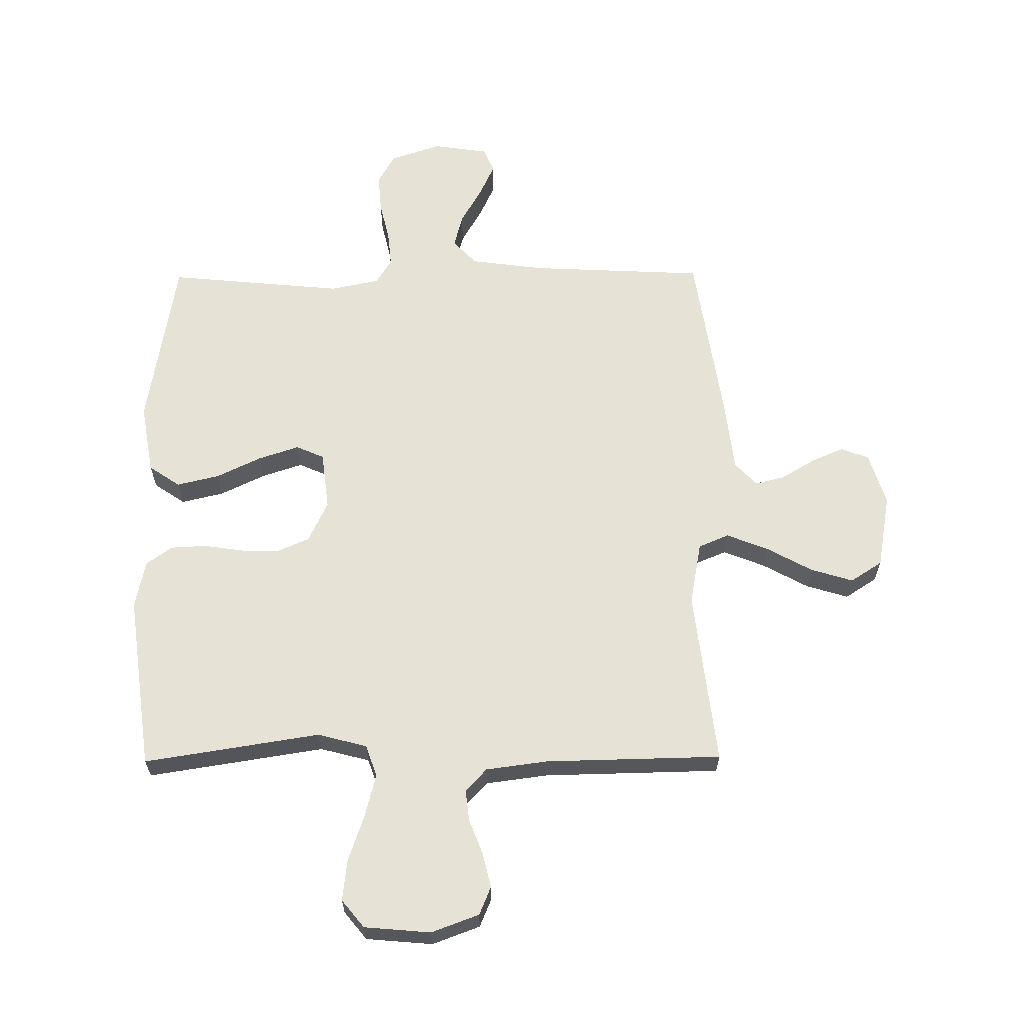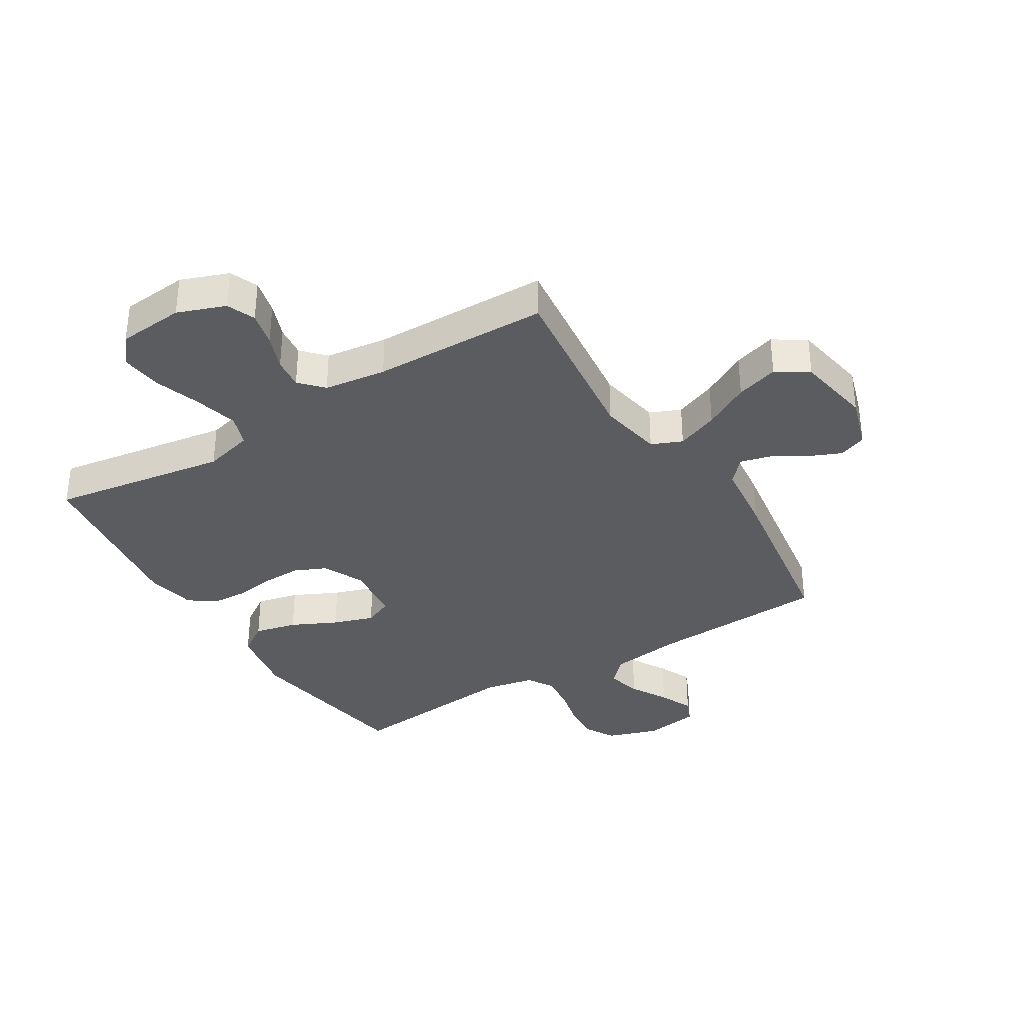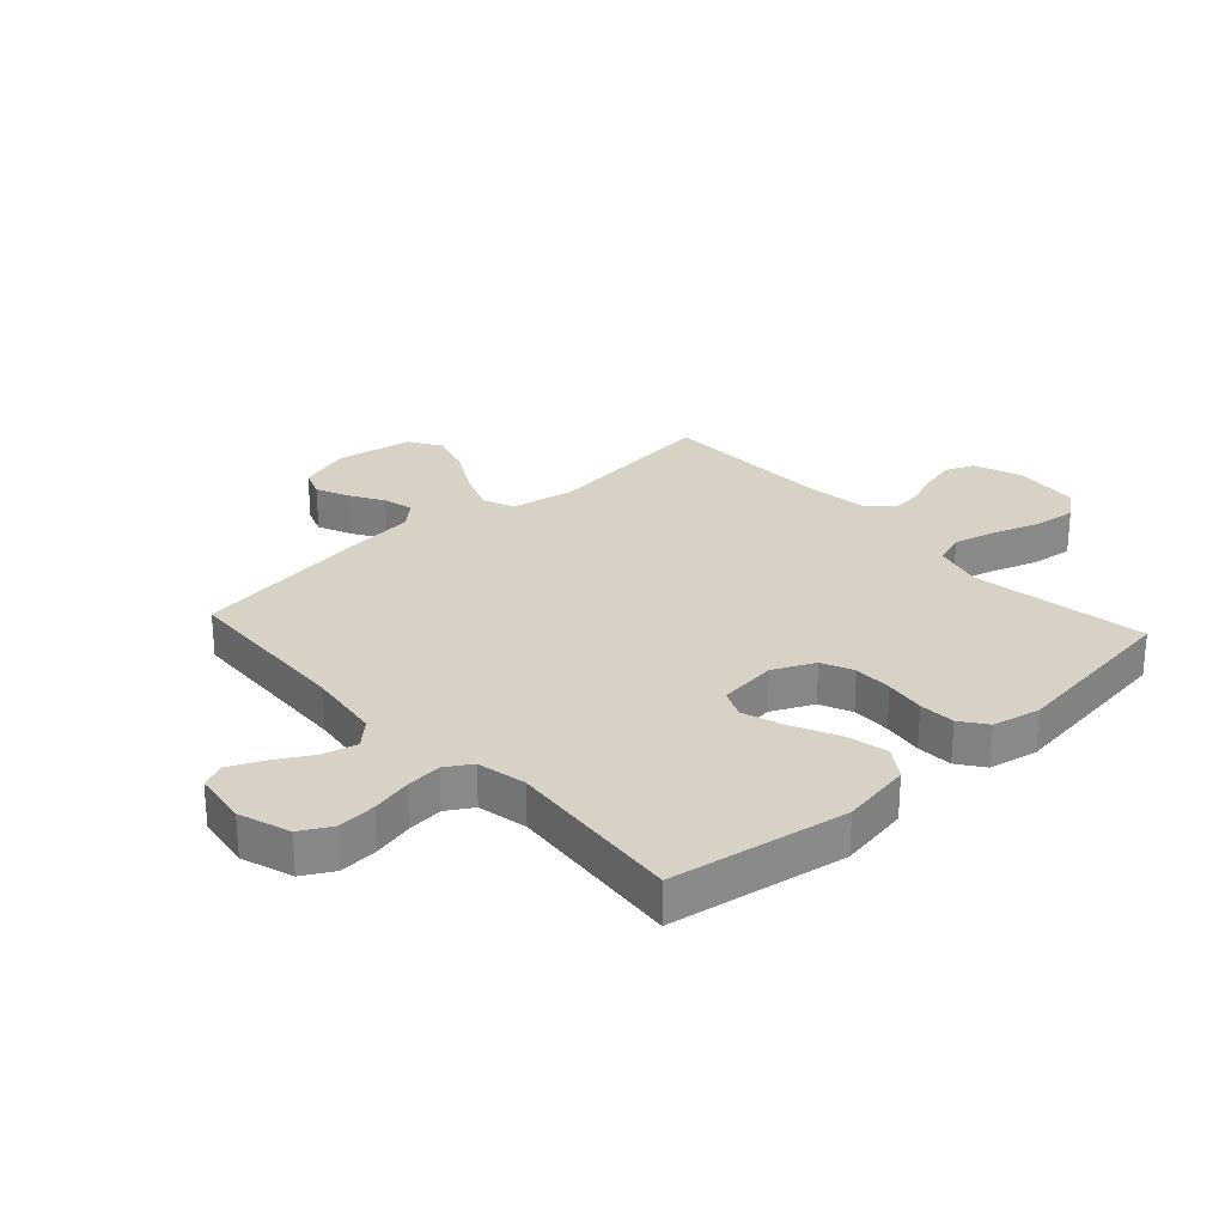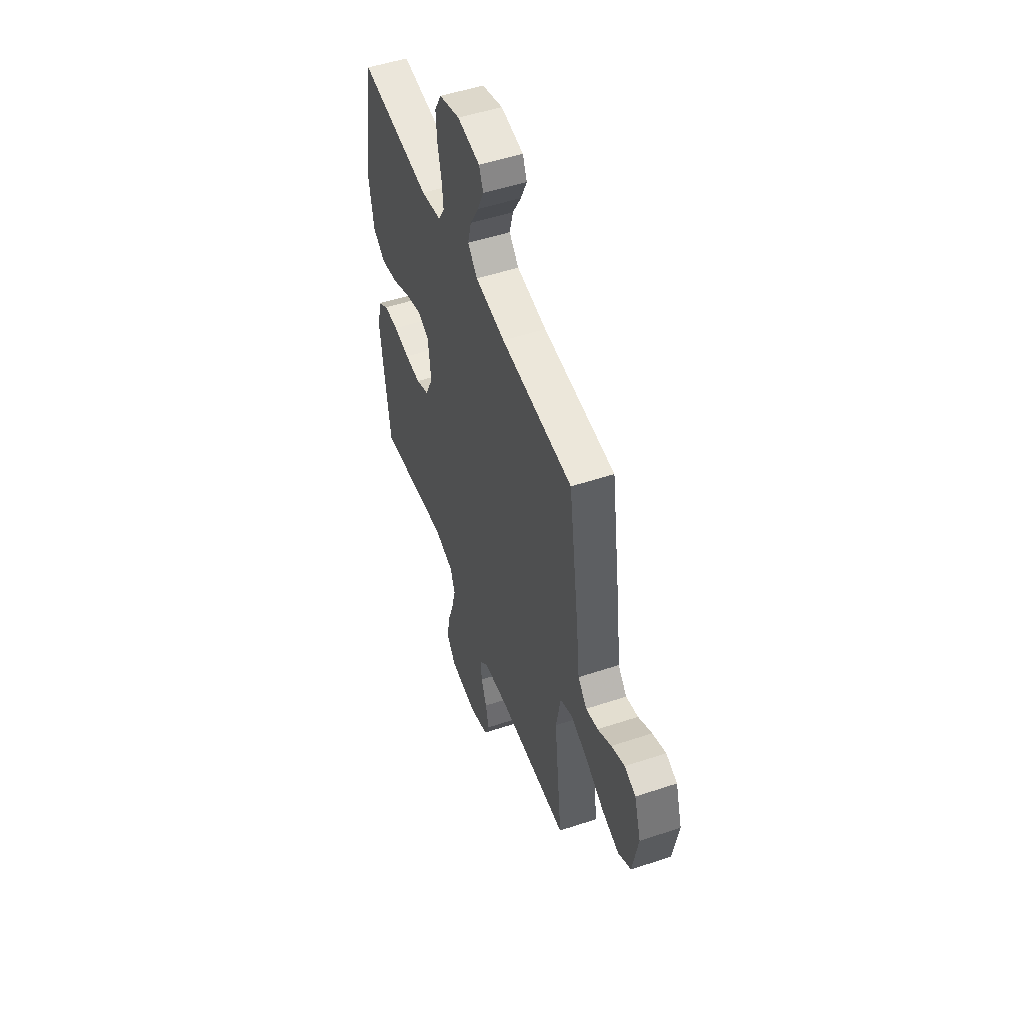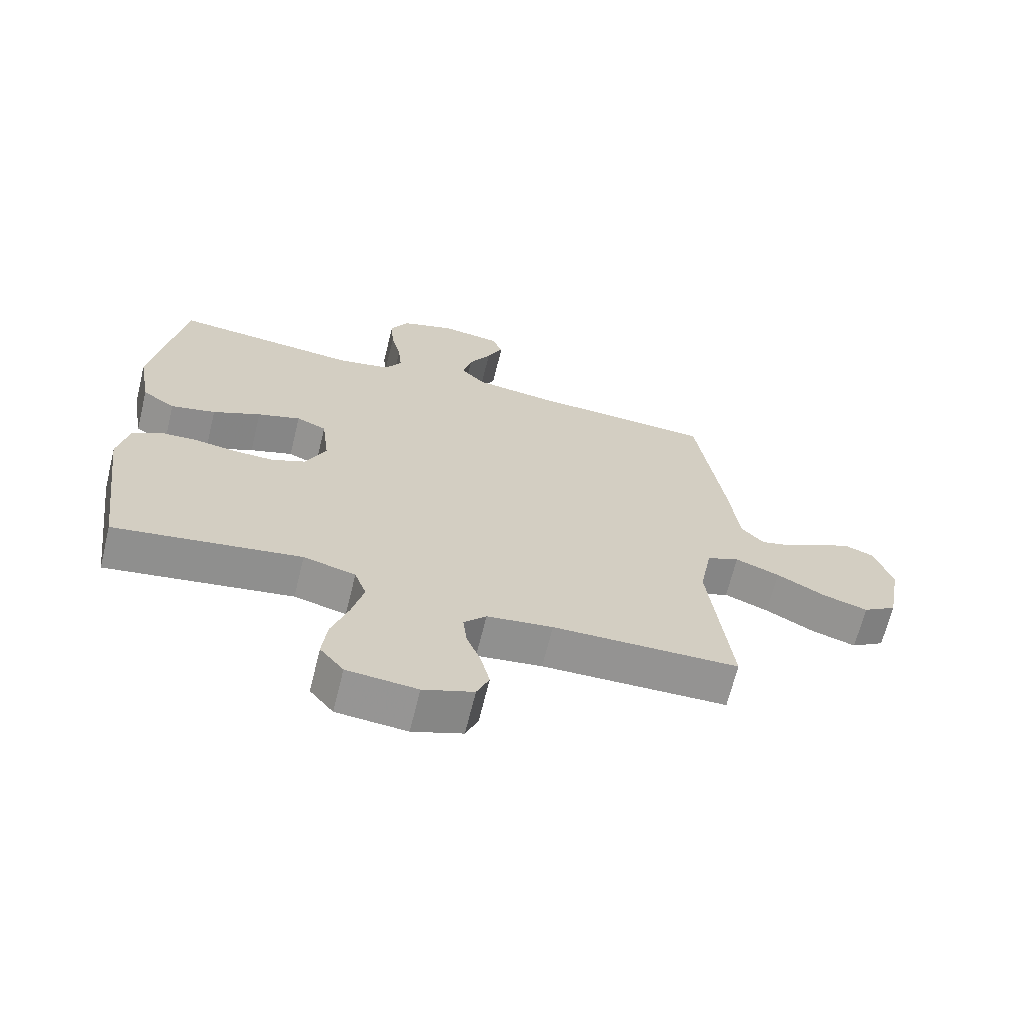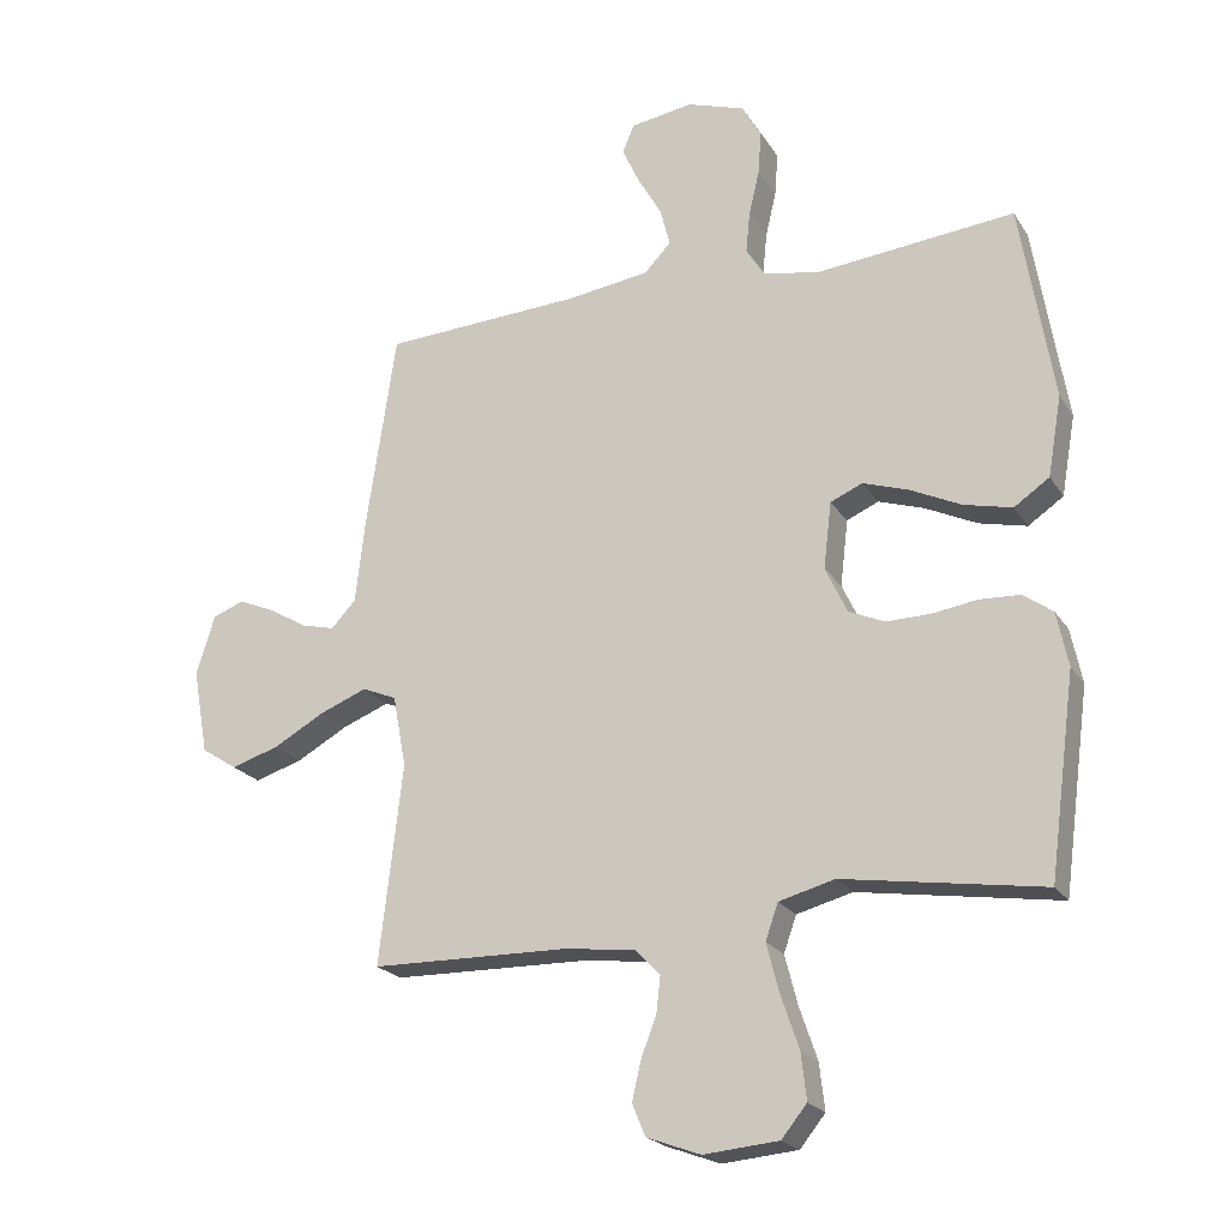
<metadata>
{"format":"obj","ext":"obj","renderer":"f3d","projection":"perspective","resolution":1024,"background":"white","views":[{"elev":63.0,"azim":179.5,"up":"+Y"},{"elev":-35.0,"azim":-148.4,"up":"+Y"},{"elev":27.3,"azim":47.6,"up":"+Y"},{"elev":51.6,"azim":-109.8,"up":"+Z"},{"elev":-67.0,"azim":166.2,"up":"+Z"},{"elev":-21.7,"azim":24.1,"up":"+Z"}]}
</metadata>
<code>
v -0.5 0.07 -0.5
v -0.465 0.07 -0.2
v -0.485 0.07 -0.092
v -0.537 0.07 -0.07
v -0.608 0.07 -0.098
v -0.686 0.07 -0.141
v -0.758 0.07 -0.163
v -0.812 0.07 -0.128
v -0.835 0.07 0
v -0.807 0.07 0.09
v -0.76 0.07 0.108
v -0.704 0.07 0.084
v -0.647 0.07 0.05
v -0.596 0.07 0.037
v -0.559 0.07 0.077
v -0.545 0.07 0.2
v -0.5 0.07 0.5
v -0.2 0.07 0.515
v -0.075 0.07 0.532
v -0.035 0.07 0.574
v -0.05 0.07 0.632
v -0.086 0.07 0.695
v -0.112 0.07 0.752
v -0.094 0.07 0.794
v 0 0.07 0.808
v 0.087 0.07 0.779
v 0.116 0.07 0.727
v 0.111 0.07 0.661
v 0.095 0.07 0.593
v 0.089 0.07 0.532
v 0.116 0.07 0.488
v 0.2 0.07 0.471
v 0.5 0.07 0.5
v 0.549 0.07 0.2
v 0.528 0.07 0.08
v 0.475 0.07 0.044
v 0.403 0.07 0.061
v 0.326 0.07 0.098
v 0.257 0.07 0.121
v 0.209 0.07 0.1
v 0.197 0.07 0
v 0.23 0.07 -0.07
v 0.284 0.07 -0.094
v 0.35 0.07 -0.093
v 0.418 0.07 -0.083
v 0.479 0.07 -0.086
v 0.523 0.07 -0.118
v 0.54 0.07 -0.2
v 0.5 0.07 -0.5
v 0.2 0.07 -0.453
v 0.116 0.07 -0.475
v 0.097 0.07 -0.529
v 0.116 0.07 -0.603
v 0.143 0.07 -0.682
v 0.151 0.07 -0.752
v 0.113 0.07 -0.799
v 0 0.07 -0.809
v -0.081 0.07 -0.779
v -0.101 0.07 -0.731
v -0.087 0.07 -0.672
v -0.064 0.07 -0.612
v -0.058 0.07 -0.559
v -0.094 0.07 -0.52
v -0.2 0.07 -0.506
v -0.5 0 -0.5
v -0.465 0 -0.2
v -0.485 0 -0.092
v -0.537 0 -0.07
v -0.608 0 -0.098
v -0.686 0 -0.141
v -0.758 0 -0.163
v -0.812 0 -0.128
v -0.835 0 0
v -0.807 0 0.09
v -0.76 0 0.108
v -0.704 0 0.084
v -0.647 0 0.05
v -0.596 0 0.037
v -0.559 0 0.077
v -0.545 0 0.2
v -0.5 0 0.5
v -0.2 0 0.515
v -0.075 0 0.532
v -0.035 0 0.574
v -0.05 0 0.632
v -0.086 0 0.695
v -0.112 0 0.752
v -0.094 0 0.794
v 0 0 0.808
v 0.087 0 0.779
v 0.116 0 0.727
v 0.111 0 0.661
v 0.095 0 0.593
v 0.089 0 0.532
v 0.116 0 0.488
v 0.2 0 0.471
v 0.5 0 0.5
v 0.549 0 0.2
v 0.528 0 0.08
v 0.475 0 0.044
v 0.403 0 0.061
v 0.326 0 0.098
v 0.257 0 0.121
v 0.209 0 0.1
v 0.197 0 0
v 0.23 0 -0.07
v 0.284 0 -0.094
v 0.35 0 -0.093
v 0.418 0 -0.083
v 0.479 0 -0.086
v 0.523 0 -0.118
v 0.54 0 -0.2
v 0.5 0 -0.5
v 0.2 0 -0.453
v 0.116 0 -0.475
v 0.097 0 -0.529
v 0.116 0 -0.603
v 0.143 0 -0.682
v 0.151 0 -0.752
v 0.113 0 -0.799
v 0 0 -0.809
v -0.081 0 -0.779
v -0.101 0 -0.731
v -0.087 0 -0.672
v -0.064 0 -0.612
v -0.058 0 -0.559
v -0.094 0 -0.52
v -0.2 0 -0.506
f 58 59 60 61
f 58 61 62
f 57 58 62
f 56 57 62
f 53 54 55 56
f 52 53 56 62
f 51 52 62 63
f 47 48 49 50
f 44 45 46 47
f 43 44 47 50
f 42 43 50 51
f 35 36 37 38
f 35 38 39
f 32 33 34 35
f 31 32 35 39
f 30 31 39 40
f 26 27 28 29
f 26 29 30
f 25 26 30
f 21 22 23 24
f 21 24 25 30
f 15 16 17 18
f 15 18 19
f 14 15 19
f 10 11 12 13
f 10 13 14
f 9 10 14
f 8 9 14
f 5 6 7 8
f 4 5 8 14
f 3 4 14 19
f 64 1 2
f 41 42 51 63
f 20 21 30 40
f 40 41 63 64
f 19 20 40 64
f 2 3 19 64
f 125 124 123 122
f 126 125 122
f 126 122 121
f 126 121 120
f 120 119 118 117
f 126 120 117 116
f 127 126 116 115
f 114 113 112 111
f 111 110 109 108
f 114 111 108 107
f 115 114 107 106
f 102 101 100 99
f 103 102 99
f 99 98 97 96
f 103 99 96 95
f 104 103 95 94
f 93 92 91 90
f 94 93 90
f 94 90 89
f 88 87 86 85
f 94 89 88 85
f 82 81 80 79
f 83 82 79
f 83 79 78
f 77 76 75 74
f 78 77 74
f 78 74 73
f 78 73 72
f 72 71 70 69
f 78 72 69 68
f 83 78 68 67
f 66 65 128
f 127 115 106 105
f 104 94 85 84
f 128 127 105 104
f 128 104 84 83
f 128 83 67 66
f 1 65 66 2
f 2 66 67 3
f 3 67 68 4
f 4 68 69 5
f 5 69 70 6
f 6 70 71 7
f 7 71 72 8
f 8 72 73 9
f 9 73 74 10
f 10 74 75 11
f 11 75 76 12
f 12 76 77 13
f 13 77 78 14
f 14 78 79 15
f 15 79 80 16
f 16 80 81 17
f 17 81 82 18
f 18 82 83 19
f 19 83 84 20
f 20 84 85 21
f 21 85 86 22
f 22 86 87 23
f 23 87 88 24
f 24 88 89 25
f 25 89 90 26
f 26 90 91 27
f 27 91 92 28
f 28 92 93 29
f 29 93 94 30
f 30 94 95 31
f 31 95 96 32
f 32 96 97 33
f 33 97 98 34
f 34 98 99 35
f 35 99 100 36
f 36 100 101 37
f 37 101 102 38
f 38 102 103 39
f 39 103 104 40
f 40 104 105 41
f 41 105 106 42
f 42 106 107 43
f 43 107 108 44
f 44 108 109 45
f 45 109 110 46
f 46 110 111 47
f 47 111 112 48
f 48 112 113 49
f 49 113 114 50
f 50 114 115 51
f 51 115 116 52
f 52 116 117 53
f 53 117 118 54
f 54 118 119 55
f 55 119 120 56
f 56 120 121 57
f 57 121 122 58
f 58 122 123 59
f 59 123 124 60
f 60 124 125 61
f 61 125 126 62
f 62 126 127 63
f 63 127 128 64
f 64 128 65 1

</code>
